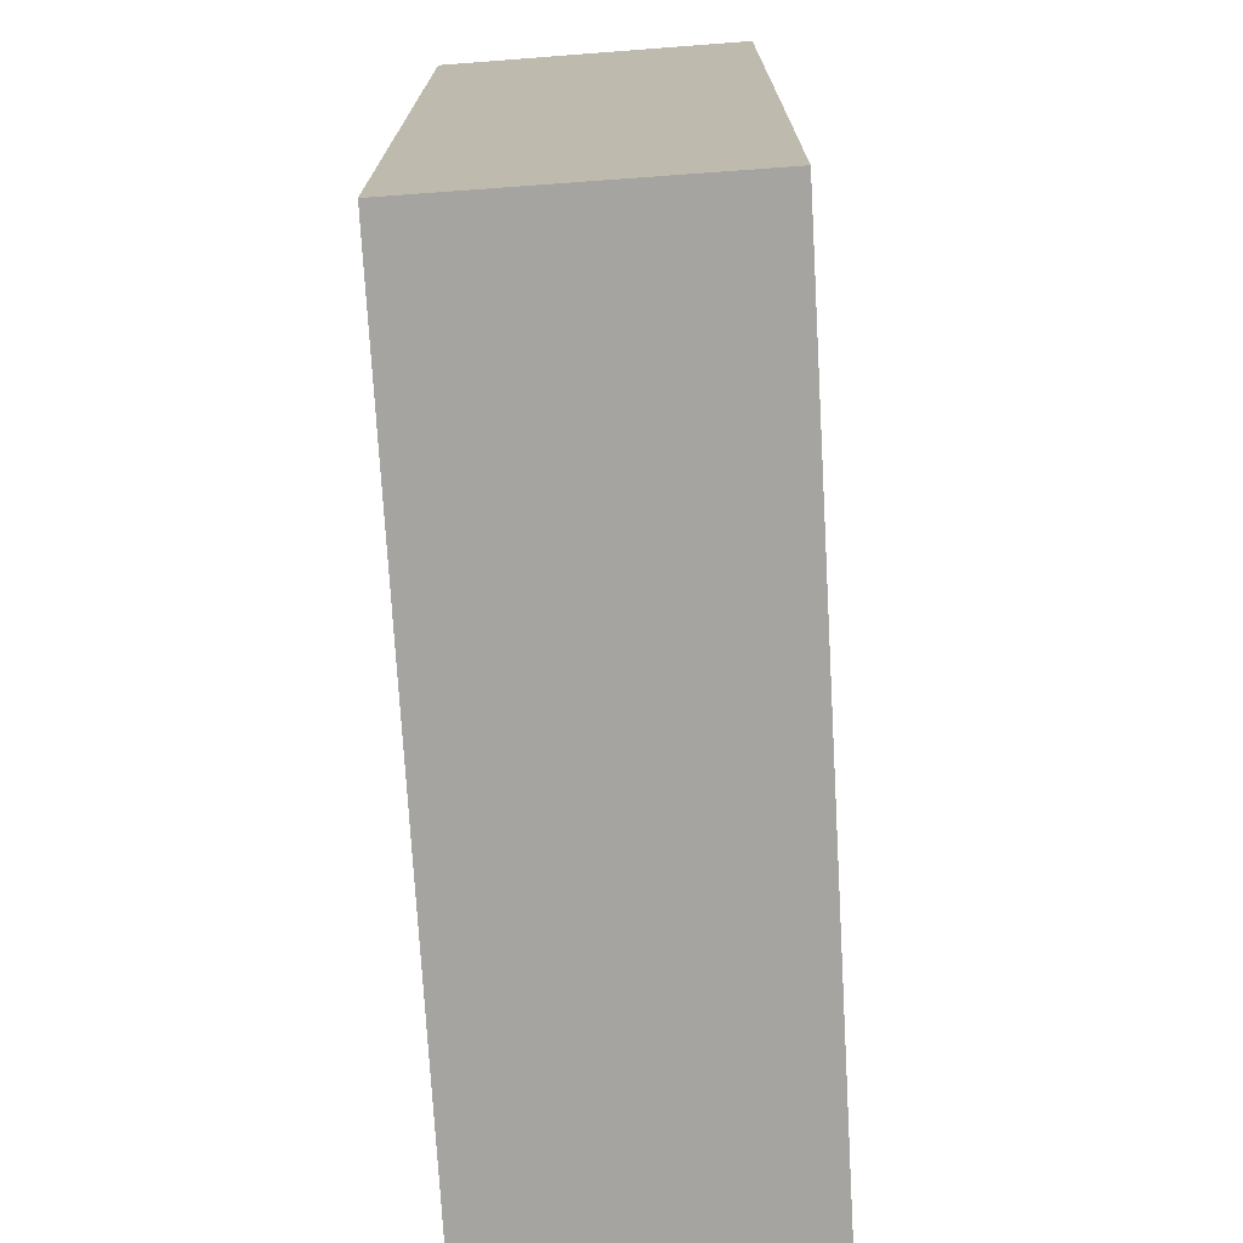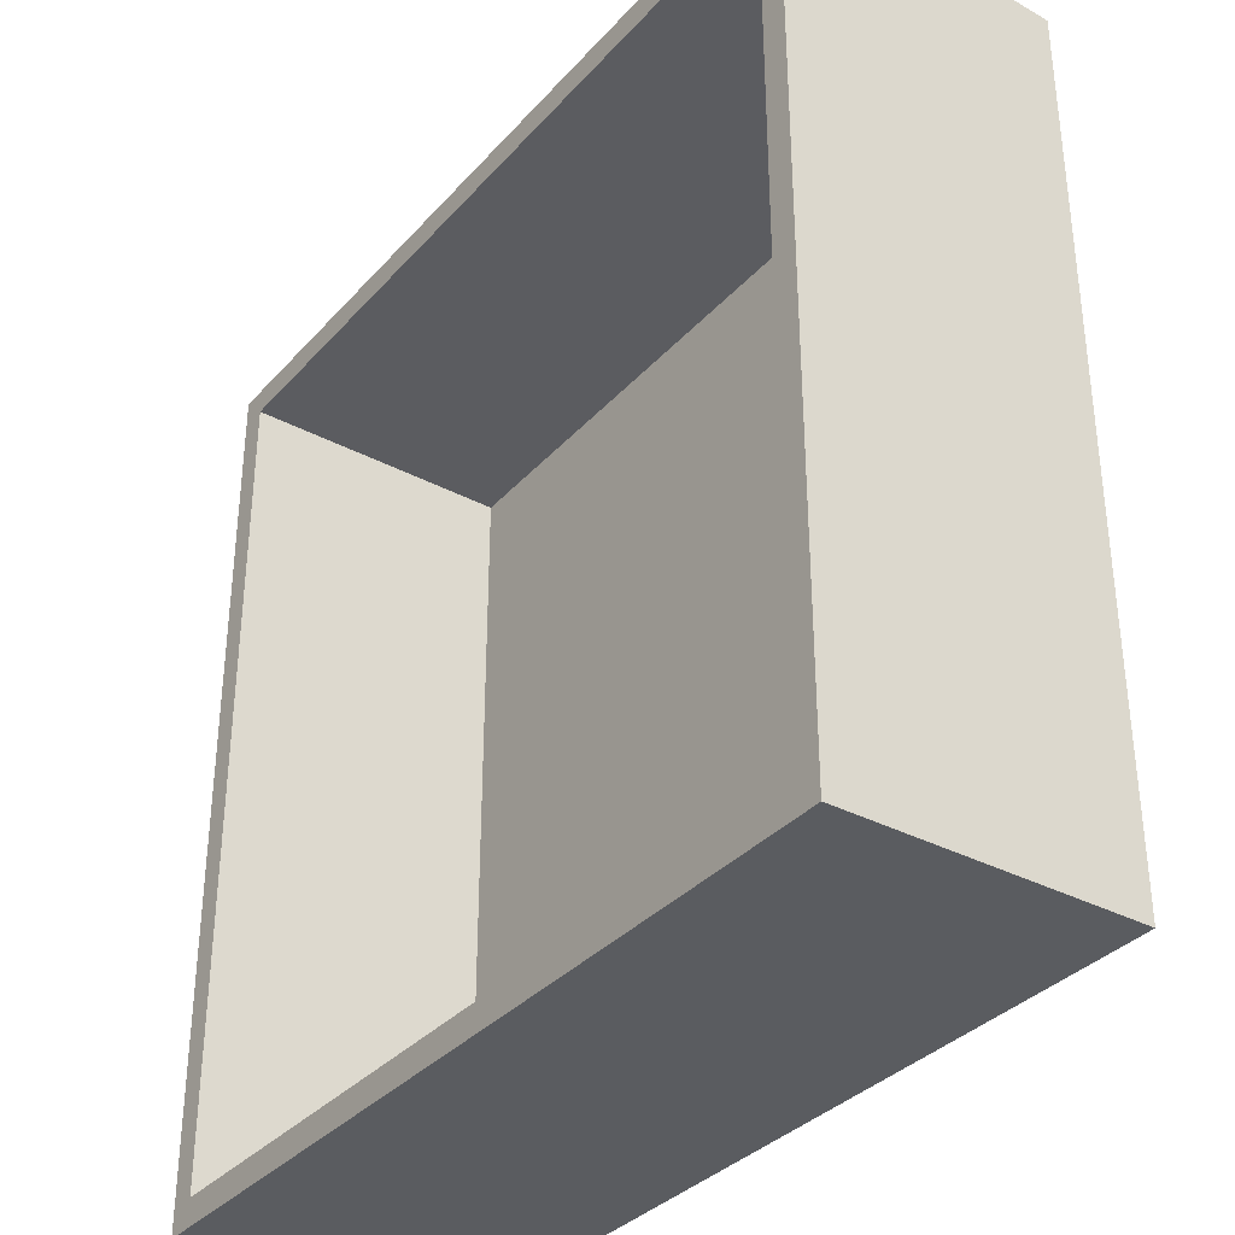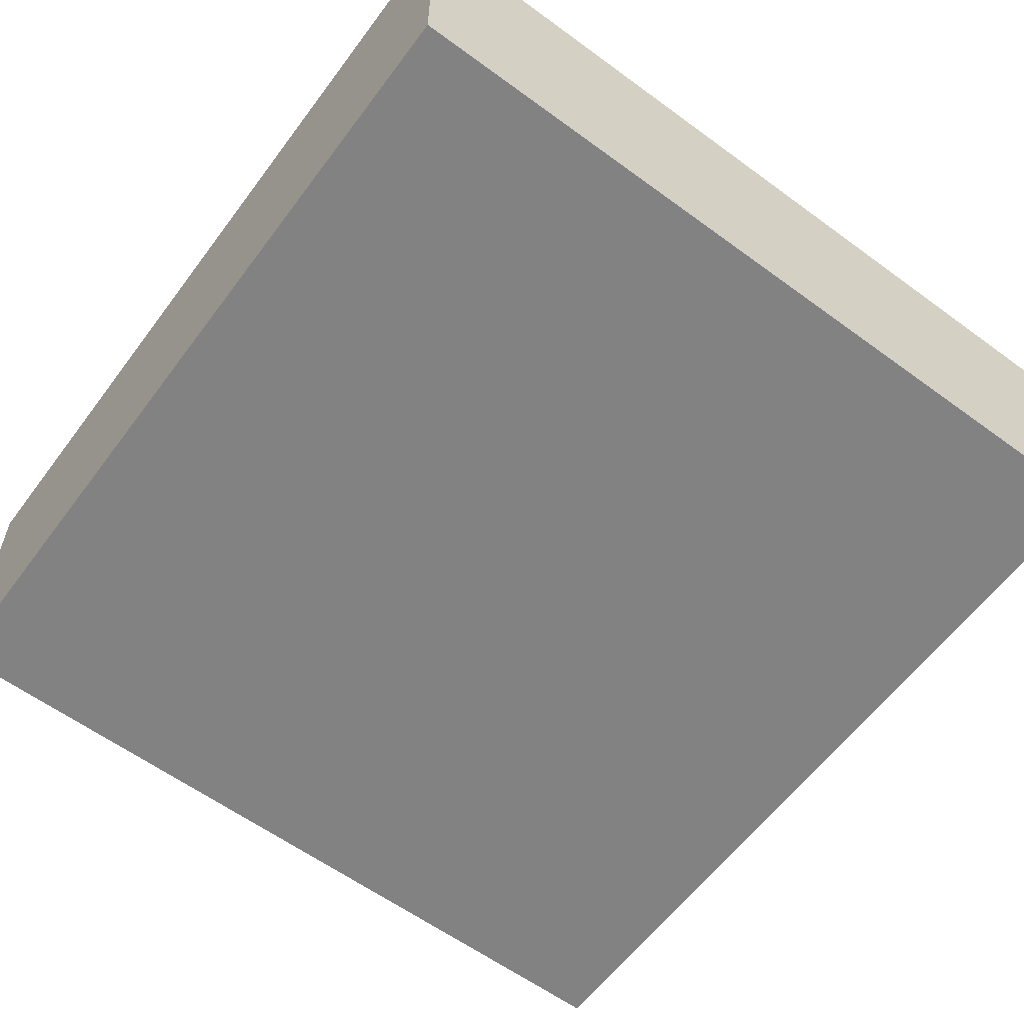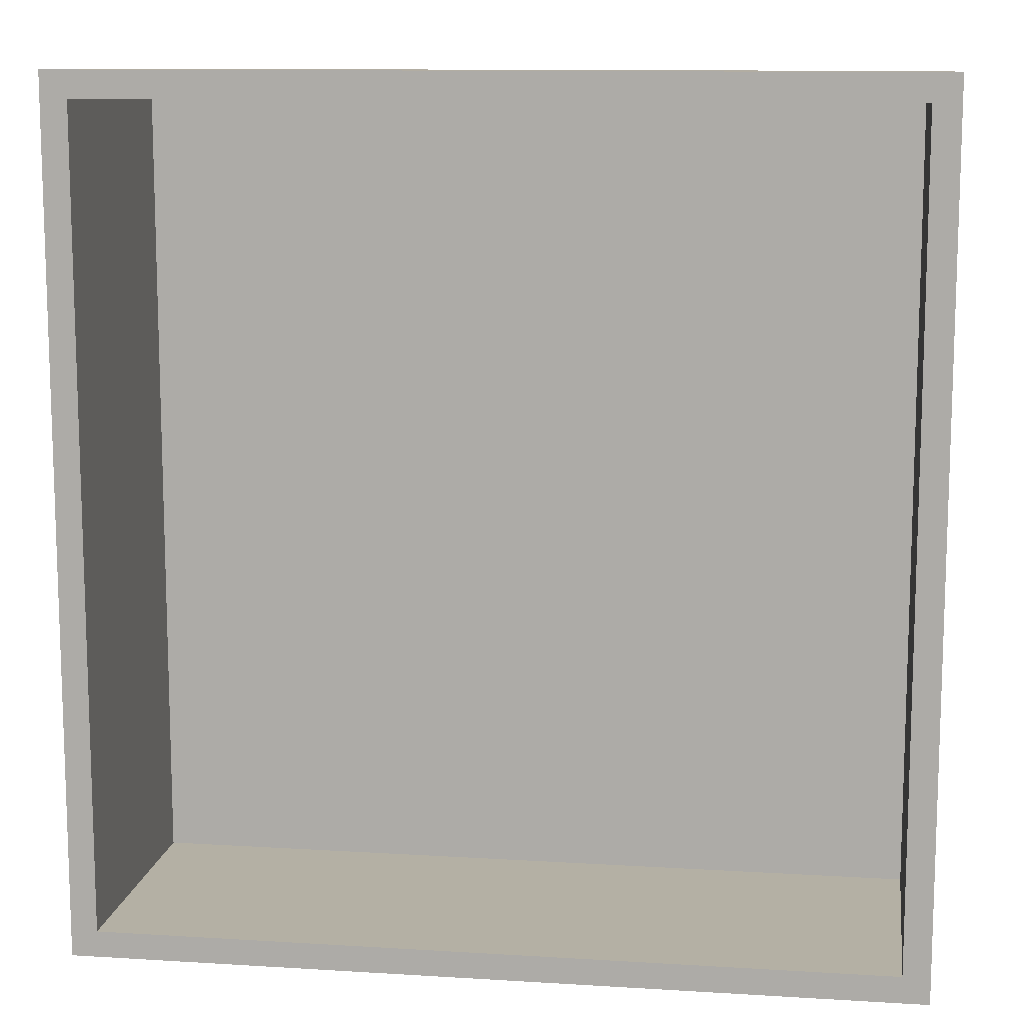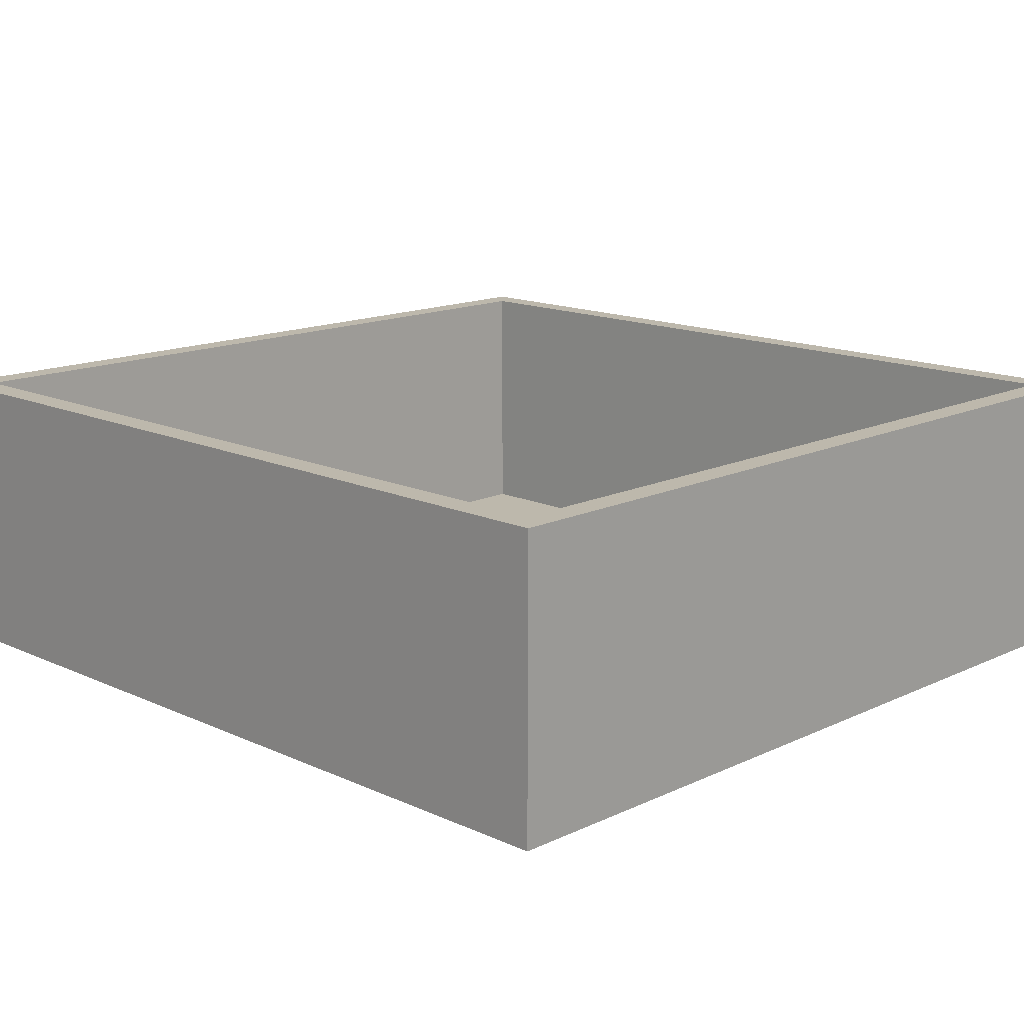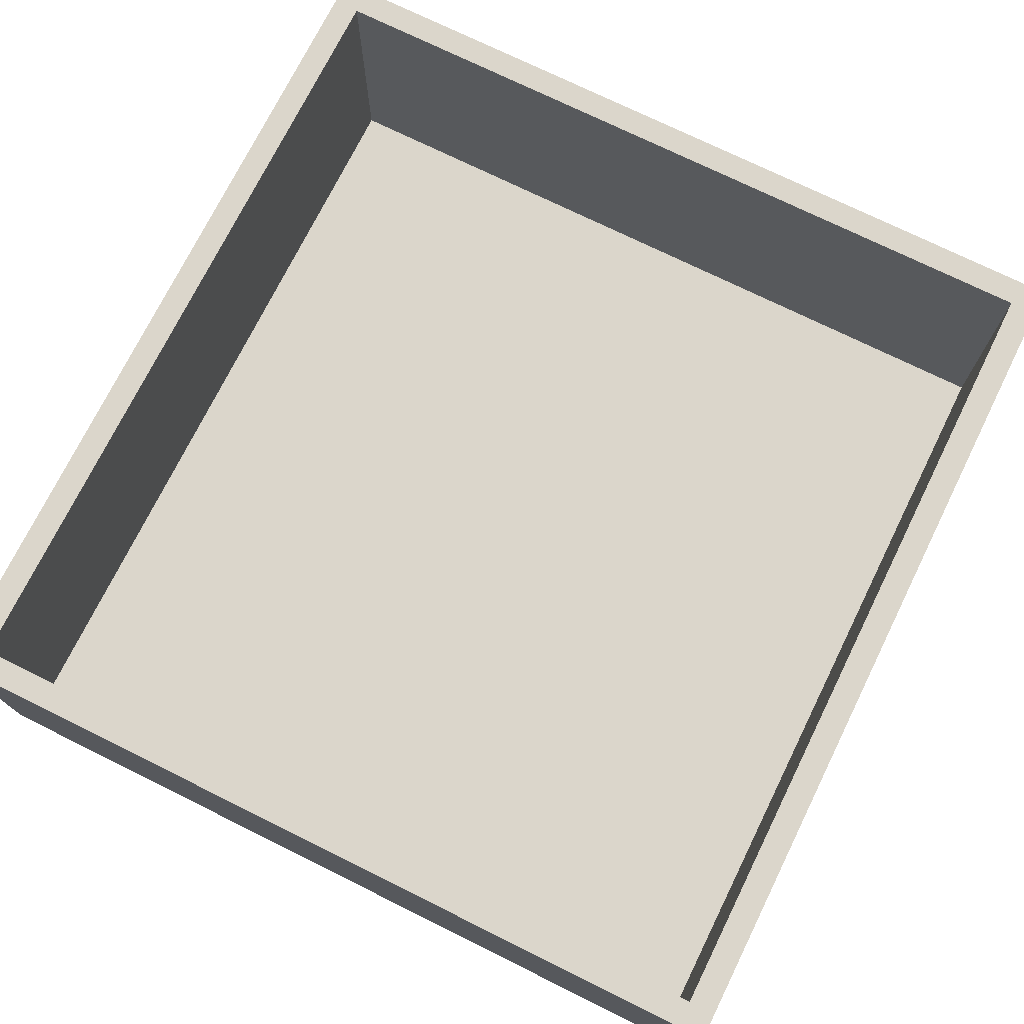
<metadata>
{"format":"obj","ext":"obj","renderer":"f3d","projection":"perspective","resolution":1024,"background":"white","views":[{"elev":-73.7,"azim":93.3,"up":"+Z"},{"elev":-34.7,"azim":-125.4,"up":"+Z"},{"elev":-60.8,"azim":143.3,"up":"+Y"},{"elev":11.5,"azim":-171.5,"up":"+Z"},{"elev":14.7,"azim":134.6,"up":"+Y"},{"elev":73.6,"azim":-153.7,"up":"+Y"}]}
</metadata>
<code>
o Cube_Cube.006
v -50 -24.64 50
v -50 75.36 50
v -50 -24.64 -254.4
v -50 75.36 -254.4
v 244.9 -24.64 50
v 244.9 75.36 50
v 244.9 -24.64 -254.4
v 244.9 75.36 -254.4
v -58.11 -32.75 -262.5
v -58.11 -32.75 58.11
v -59.93 75.36 59.93
v -59.93 75.36 -264.3
v 253 -32.75 -262.5
v 254.8 75.36 -264.3
v 253 -32.75 58.11
v 254.8 75.36 59.93
f 1 3 4 2
f 3 7 8 4
f 7 5 6 8
f 5 1 2 6
f 3 1 5 7
f 10 11 12 9
f 9 12 14 13
f 13 14 16 15
f 15 16 11 10
f 9 13 15 10
f 6 2 11 16
f 4 8 14 12
f 8 6 16 14
f 2 4 12 11

</code>
